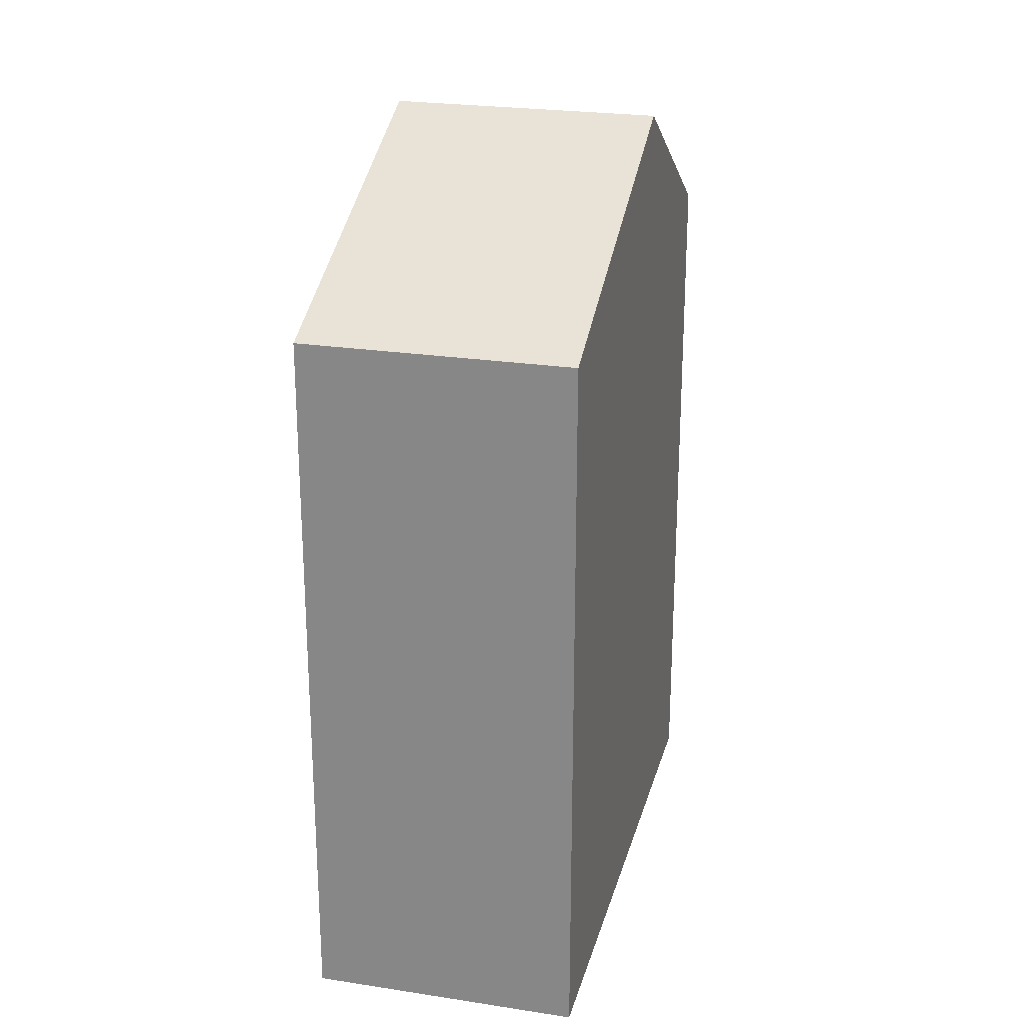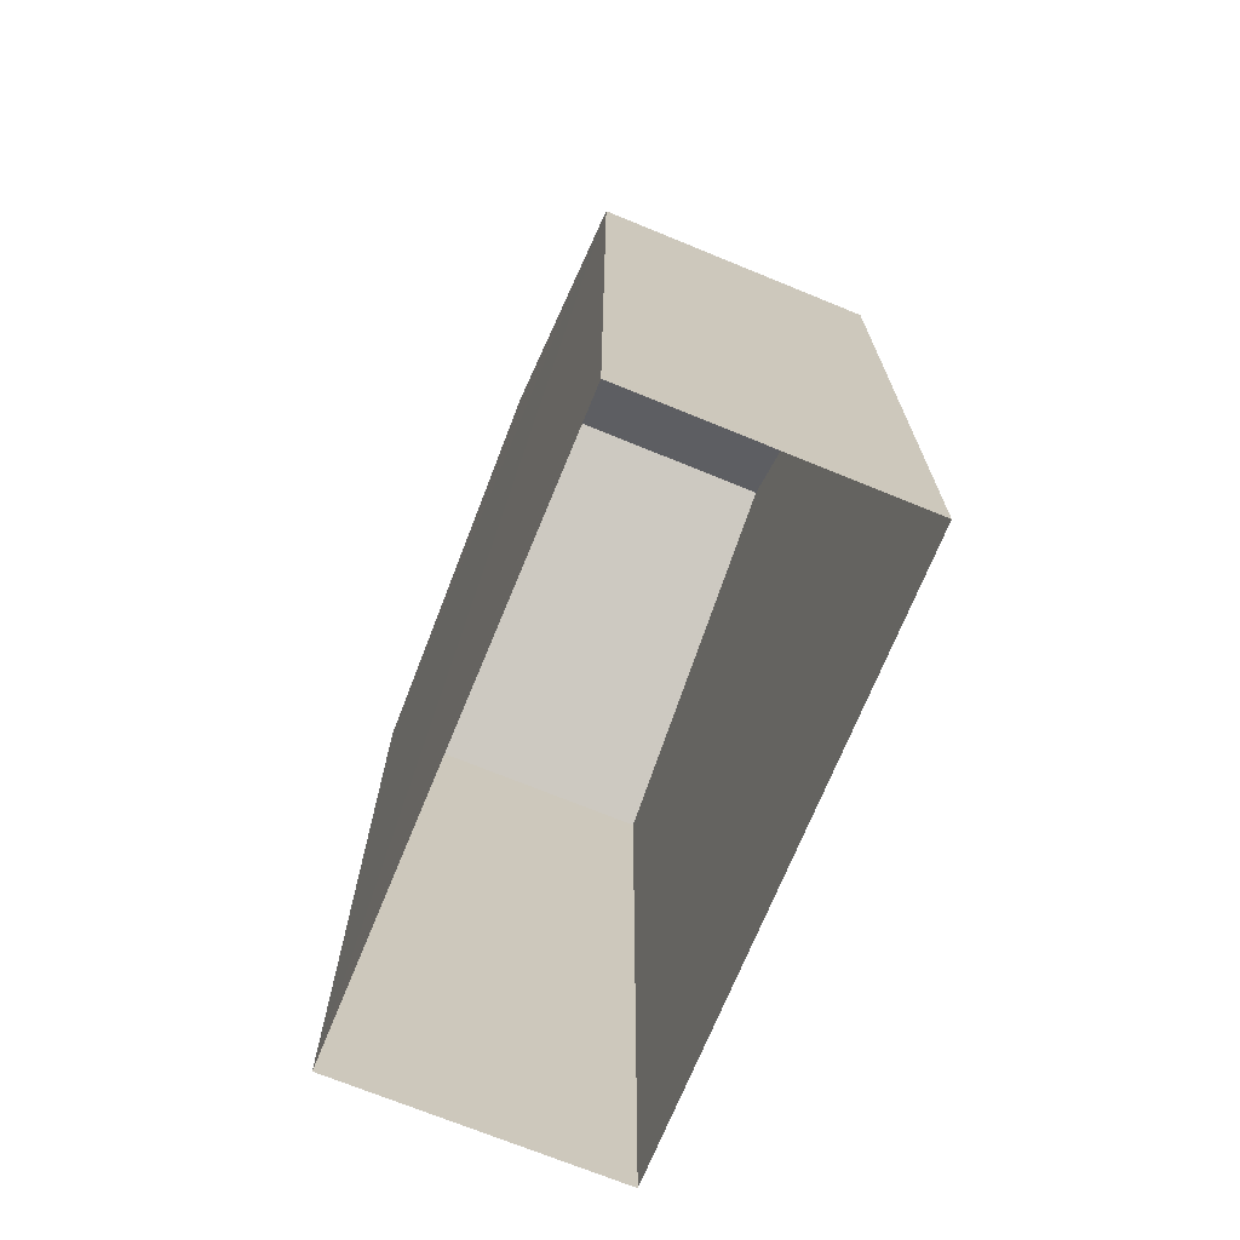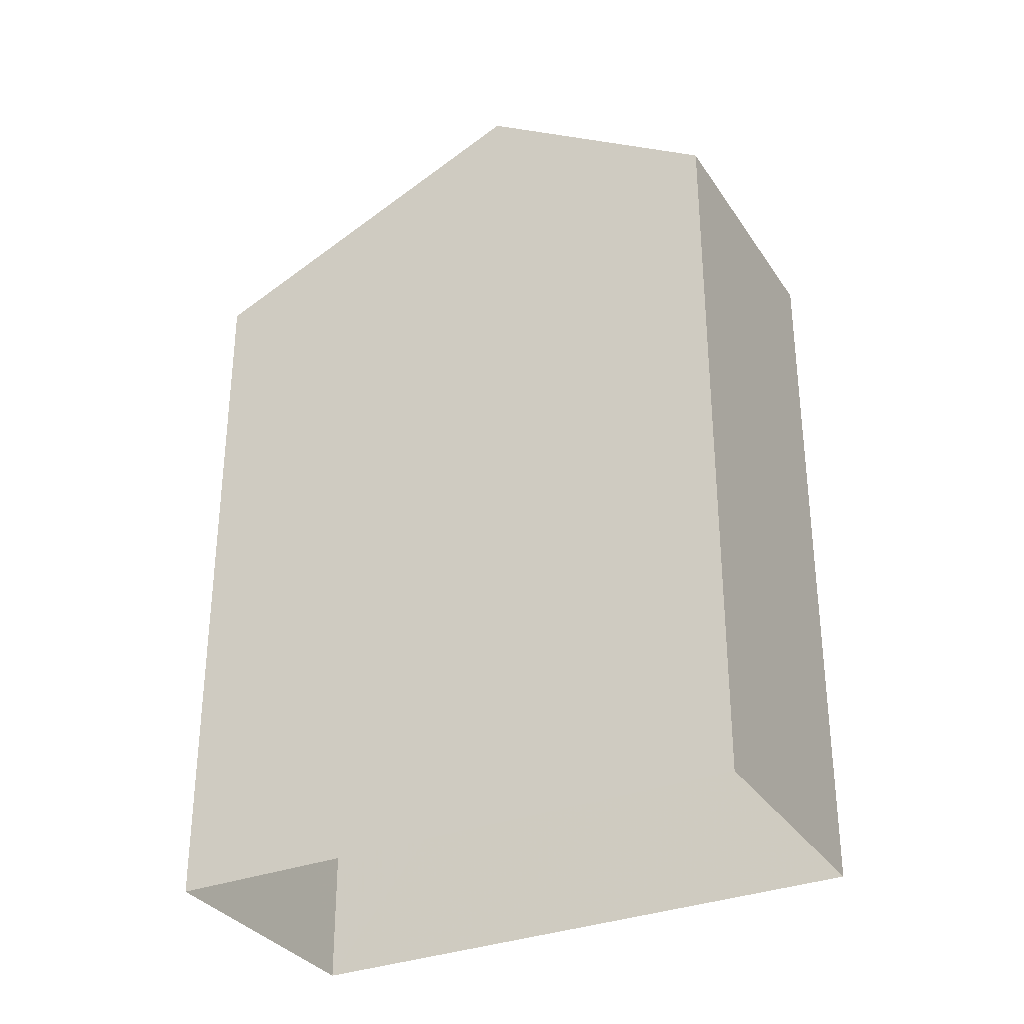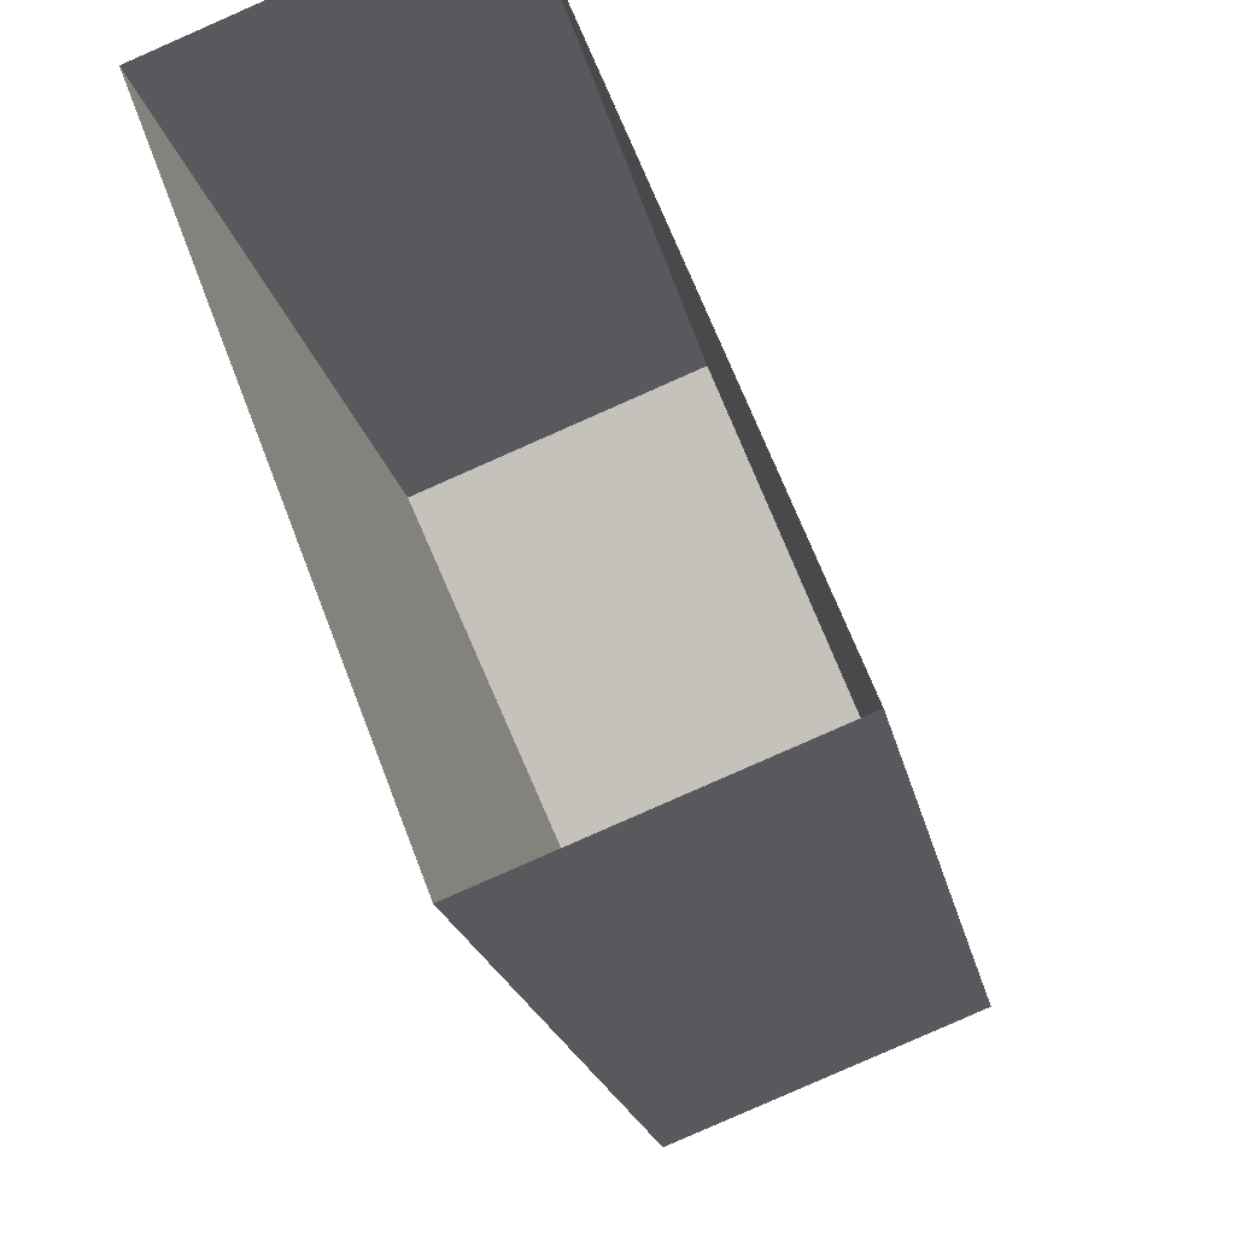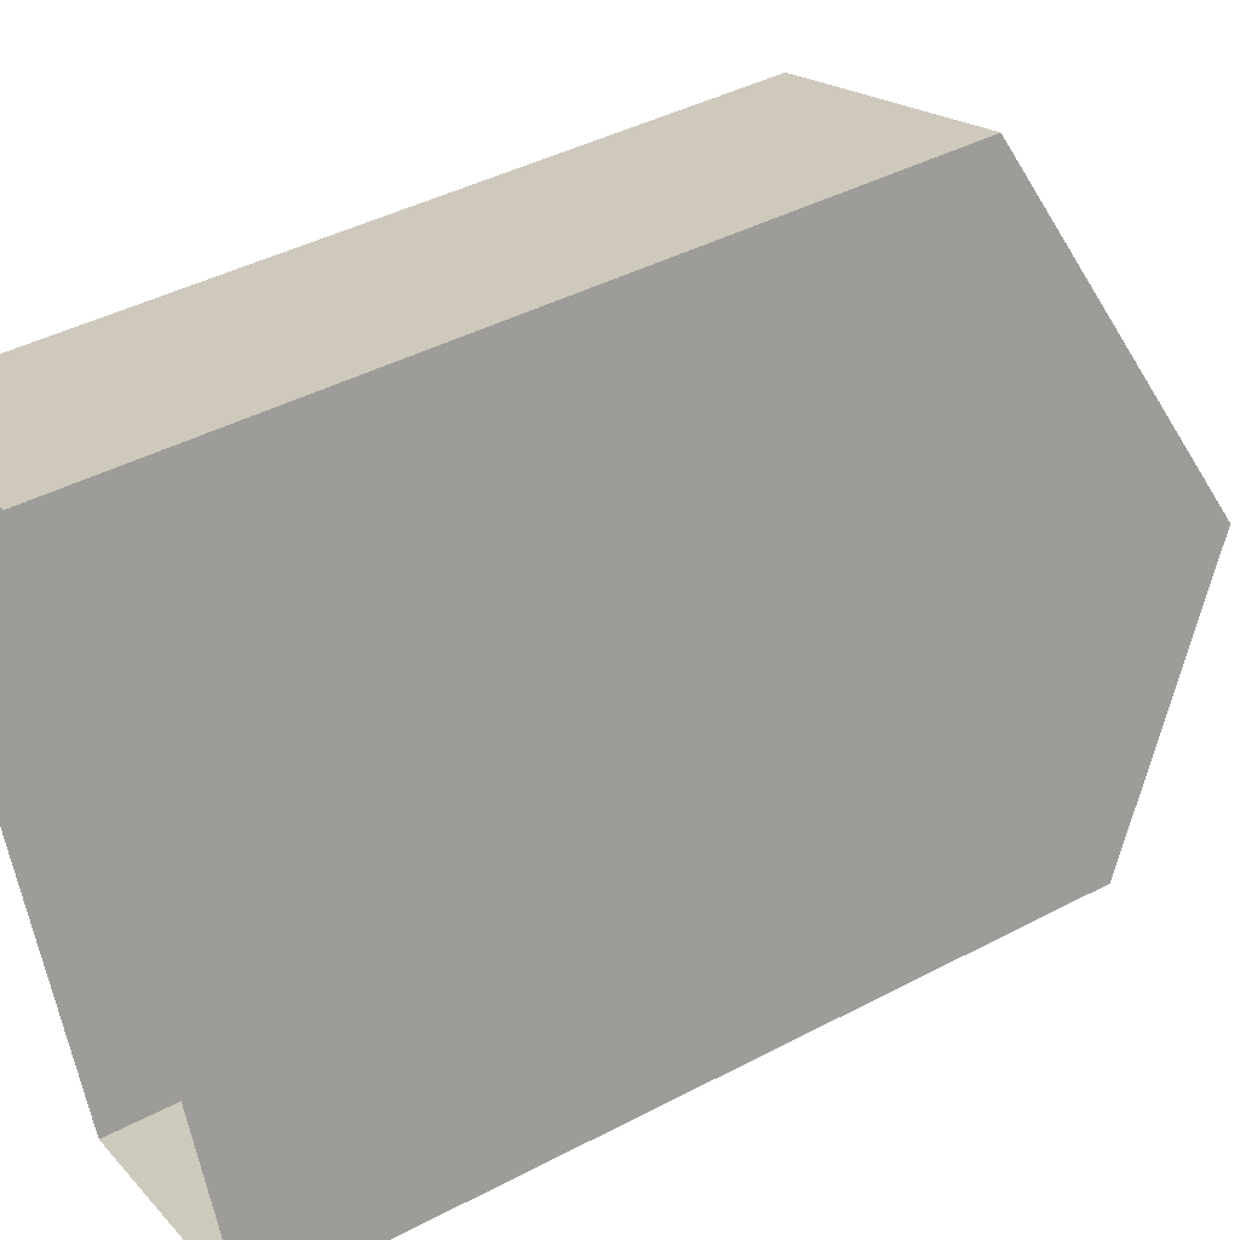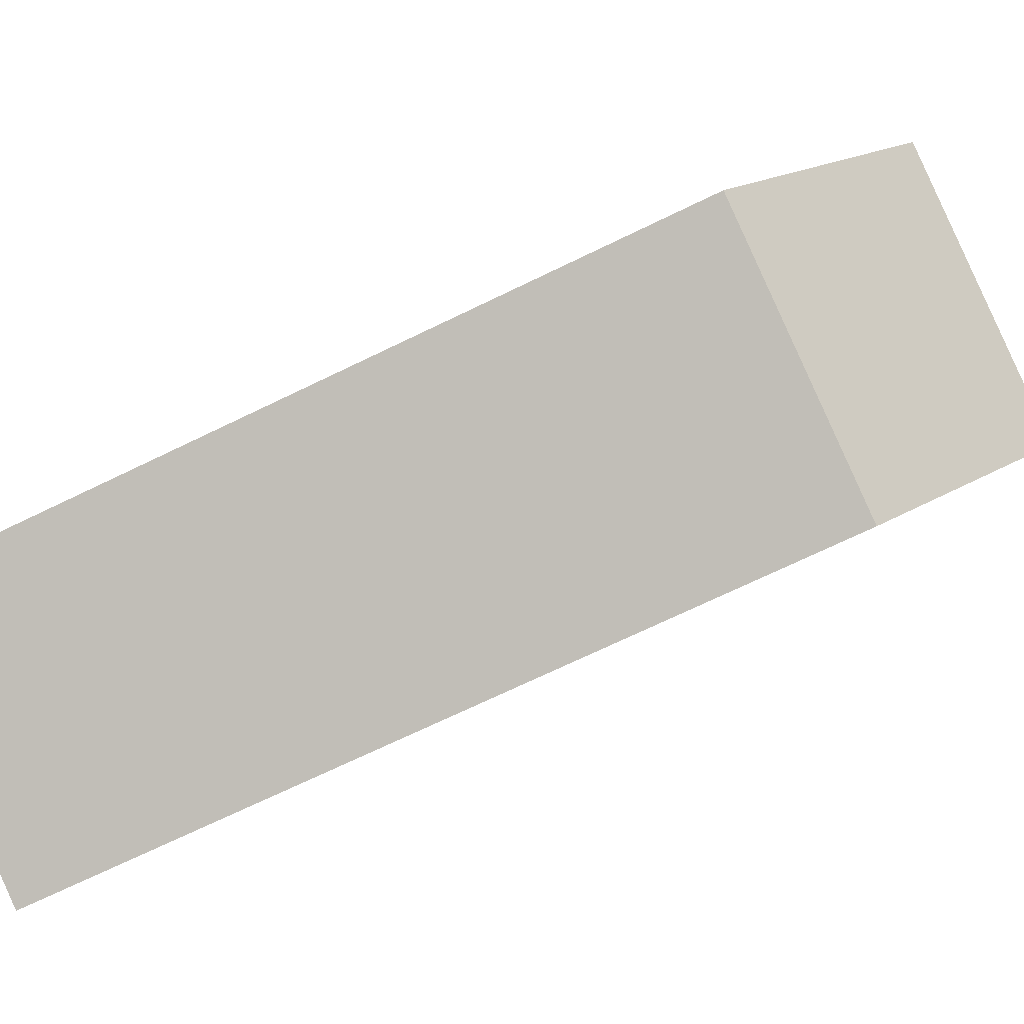
<metadata>
{"format":"obj","ext":"obj","renderer":"f3d","projection":"perspective","resolution":1024,"background":"white","views":[{"elev":24.3,"azim":173.0,"up":"+Z"},{"elev":-71.5,"azim":-43.4,"up":"+Z"},{"elev":-32.5,"azim":-83.0,"up":"+Z"},{"elev":-20.2,"azim":-169.1,"up":"+Y"},{"elev":43.8,"azim":-121.6,"up":"+Y"},{"elev":-69.9,"azim":-64.0,"up":"+Y"}]}
</metadata>
<code>
v -1.165e+04 -3.398e+04 31.2
v -1.165e+04 -3.398e+04 31.2
v -1.165e+04 -3.398e+04 31.2
v -1.165e+04 -3.398e+04 31.2
v -1.165e+04 -3.398e+04 38.44
v -1.165e+04 -3.398e+04 39.93
v -1.165e+04 -3.398e+04 38.44
v -1.165e+04 -3.398e+04 39.93
v -1.165e+04 -3.398e+04 38.44
v -1.165e+04 -3.398e+04 38.44
f 1 2 3
f 4 1 3
f 5 6 7
f 8 6 5
f 6 8 9
f 9 8 10
f 8 5 10
f 6 9 7
f 9 4 3
f 7 9 3
f 10 1 4
f 9 10 4
f 10 2 1
f 10 5 2
f 5 3 2
f 5 7 3

</code>
